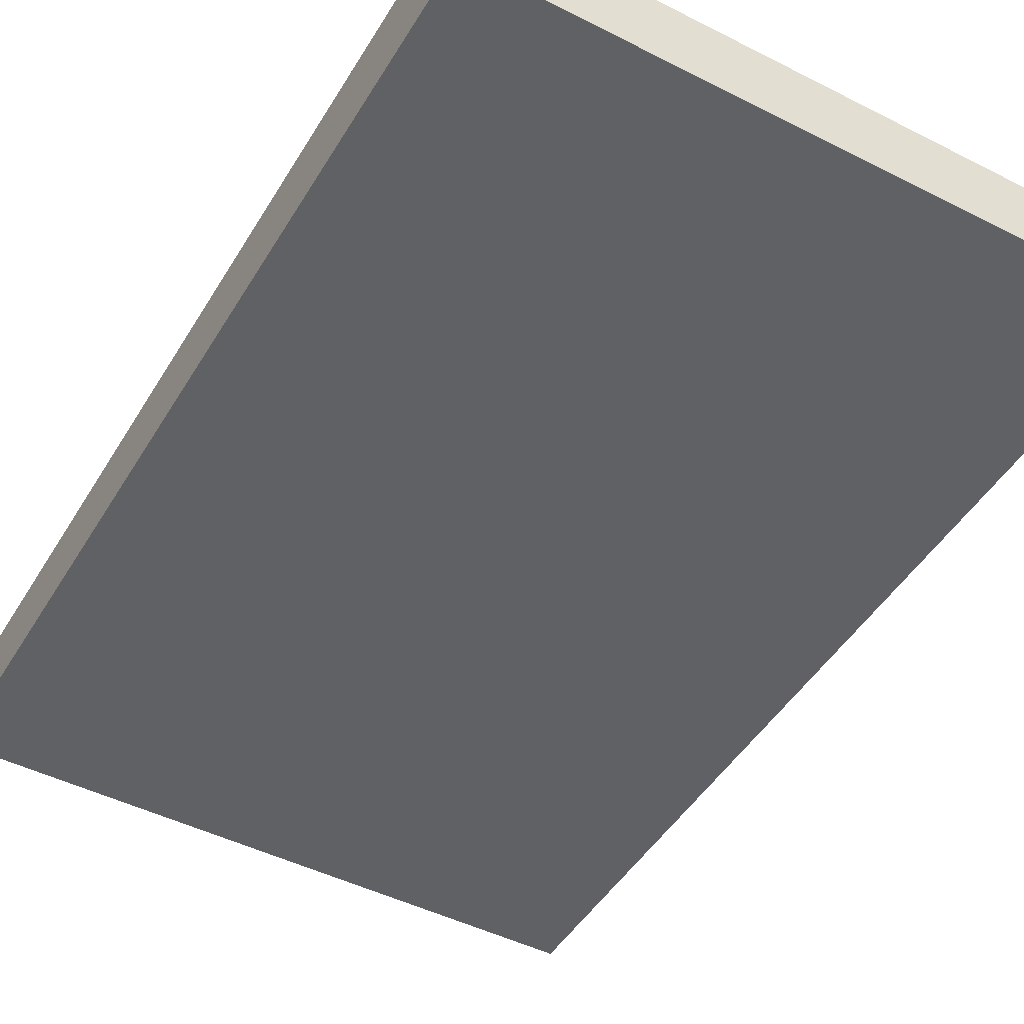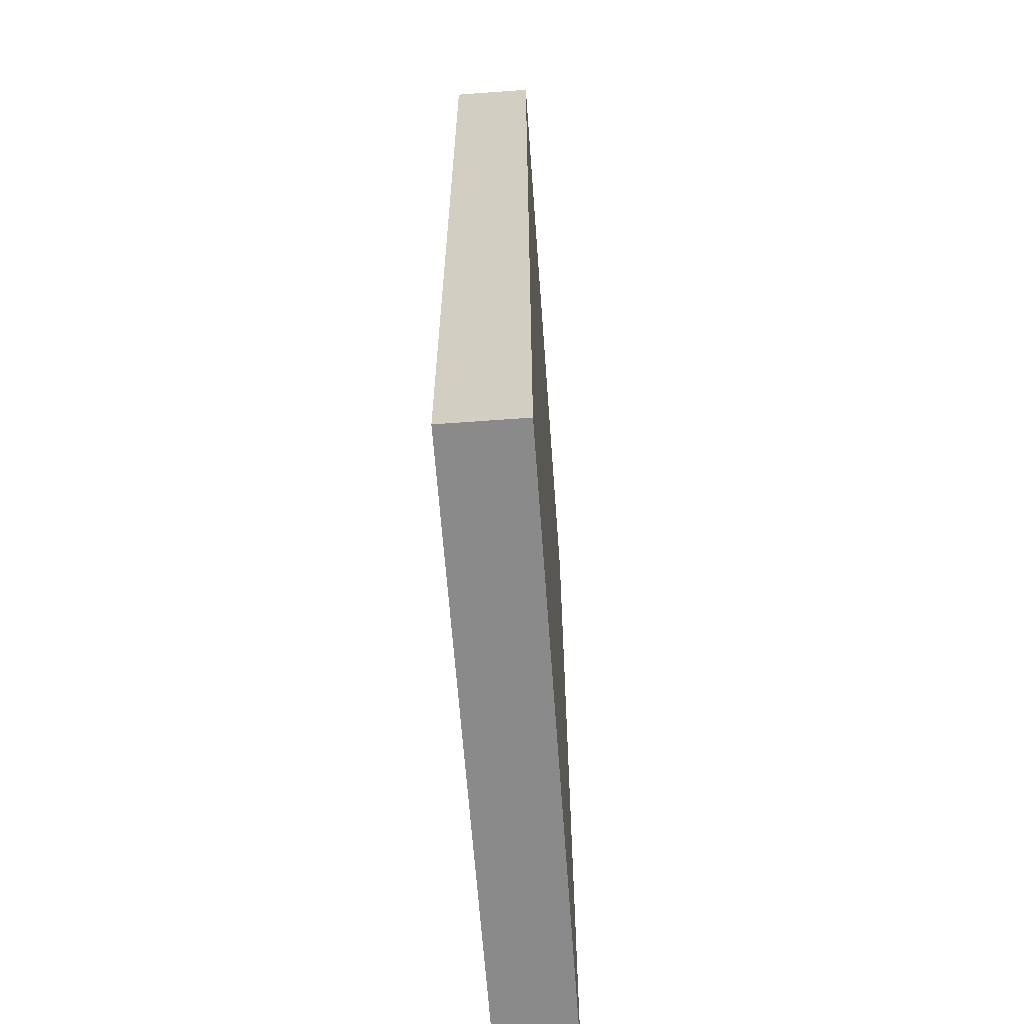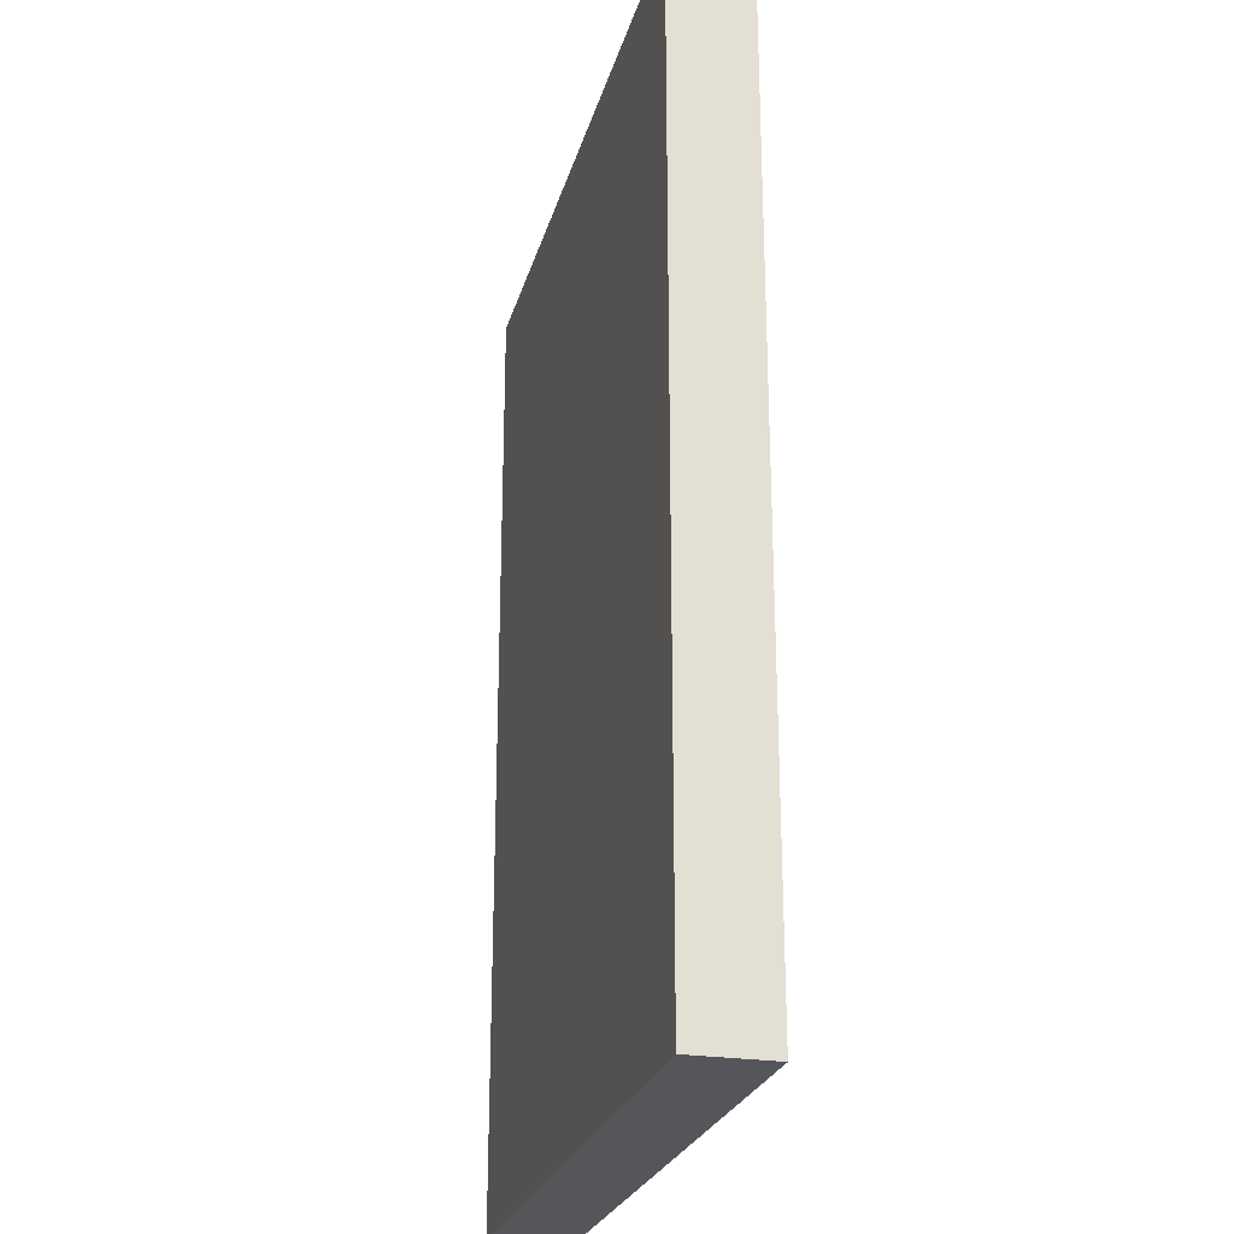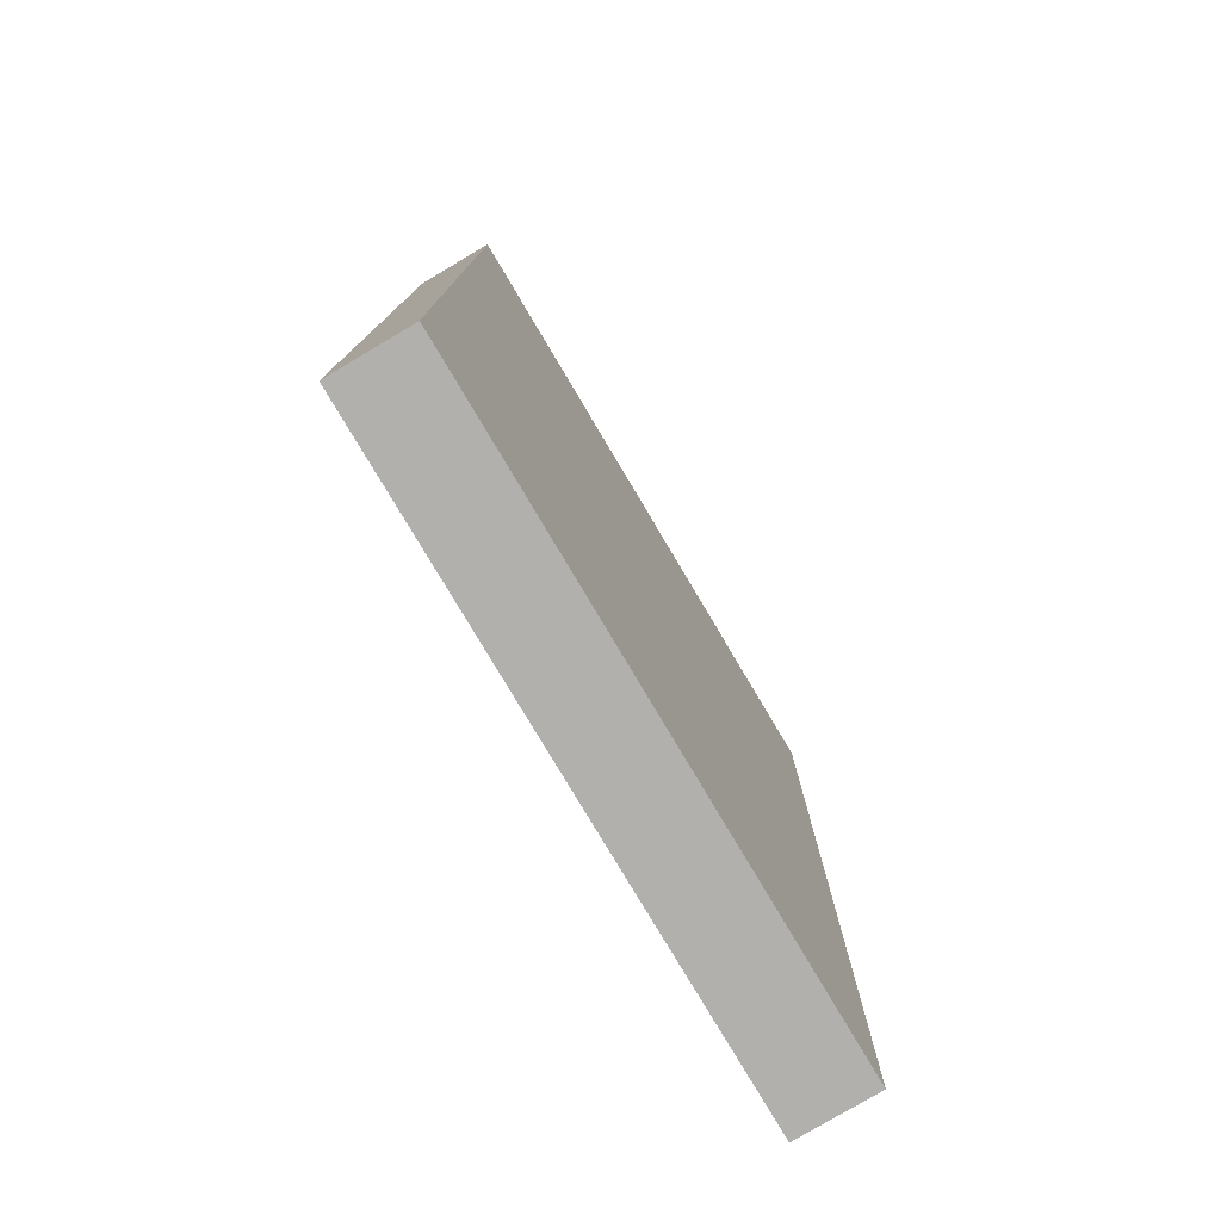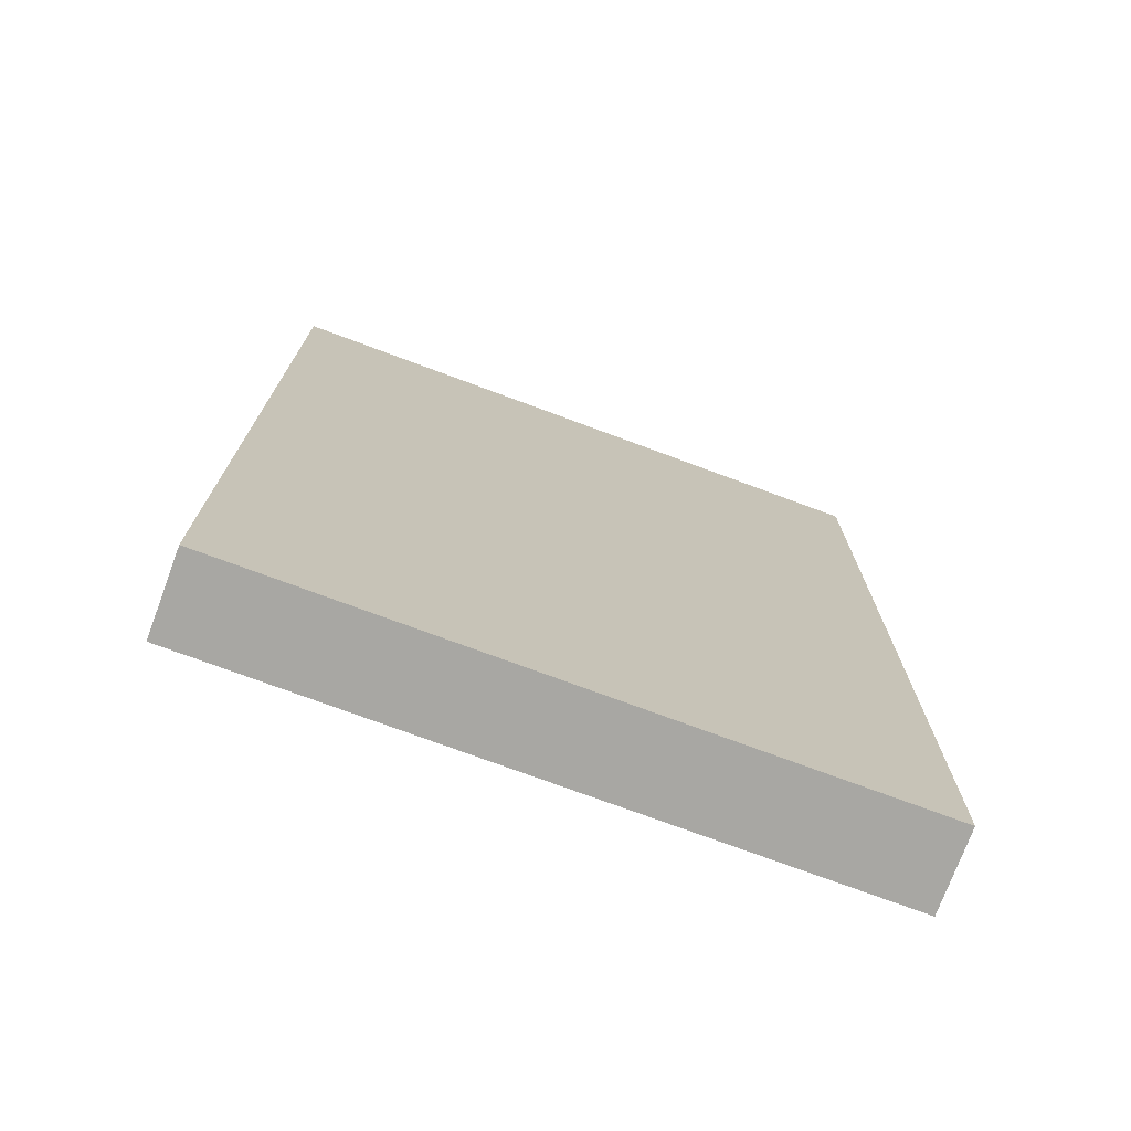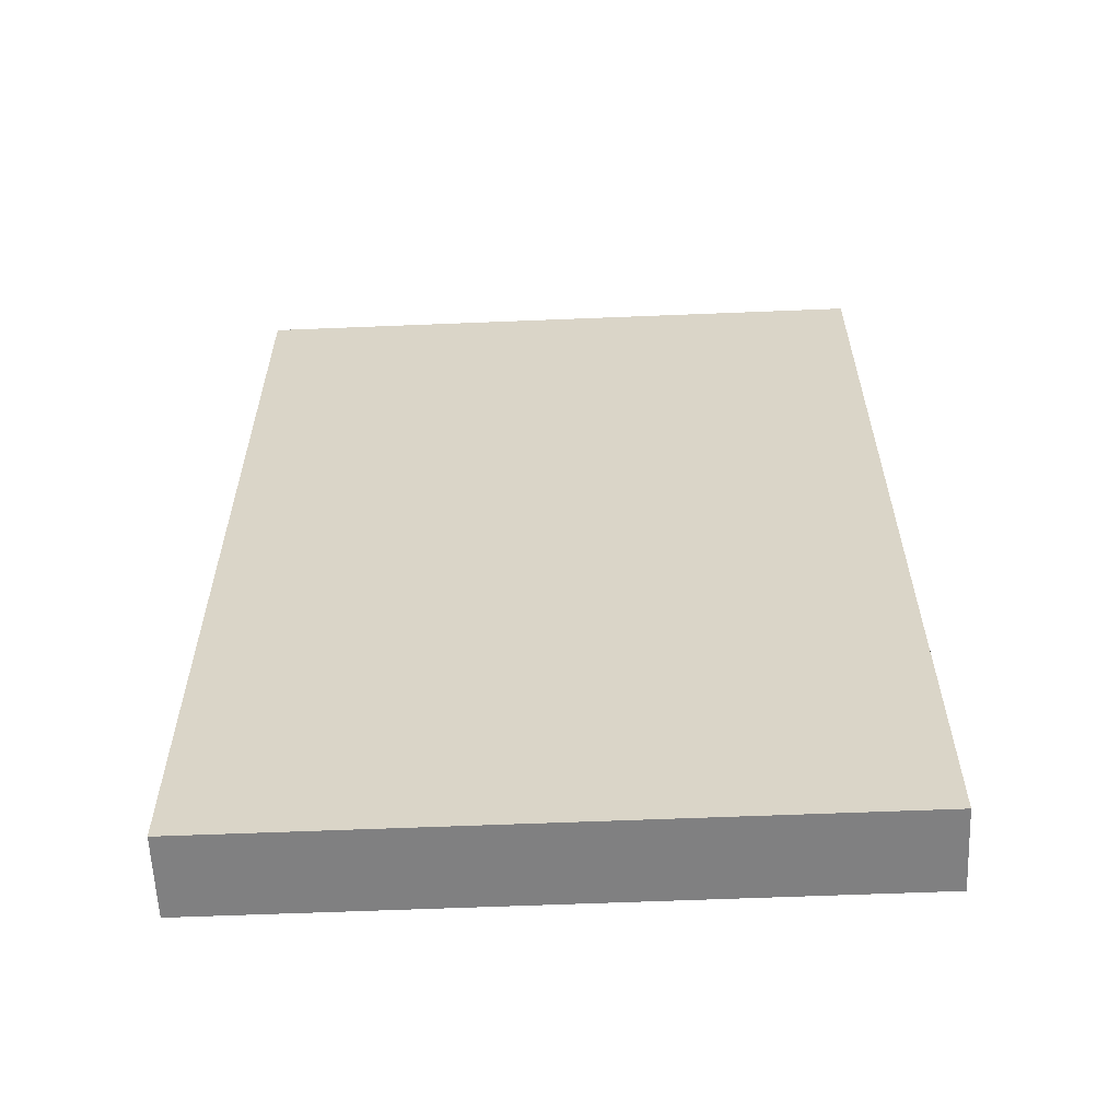
<metadata>
{"format":"obj","ext":"obj","renderer":"f3d","projection":"perspective","resolution":1024,"background":"white","views":[{"elev":-47.2,"azim":150.2,"up":"+Y"},{"elev":-63.5,"azim":-85.8,"up":"+Z"},{"elev":-25.2,"azim":-104.3,"up":"+Z"},{"elev":-78.7,"azim":120.7,"up":"+Z"},{"elev":-74.5,"azim":-20.4,"up":"+Z"},{"elev":-60.2,"azim":-177.6,"up":"+Z"}]}
</metadata>
<code>
v -192 -544 -160
v -64 -528 -160
v -192 -528 -160
v -64 -544 -160
v -192 -528 -352
v -64 -544 -352
v -192 -544 -352
v -64 -528 -352
f 1 2 3
f 1 4 2
f 5 6 7
f 5 8 6
f 2 6 8
f 2 4 6
f 1 5 7
f 1 3 5
f 4 7 6
f 4 1 7
f 3 8 5
f 3 2 8

</code>
